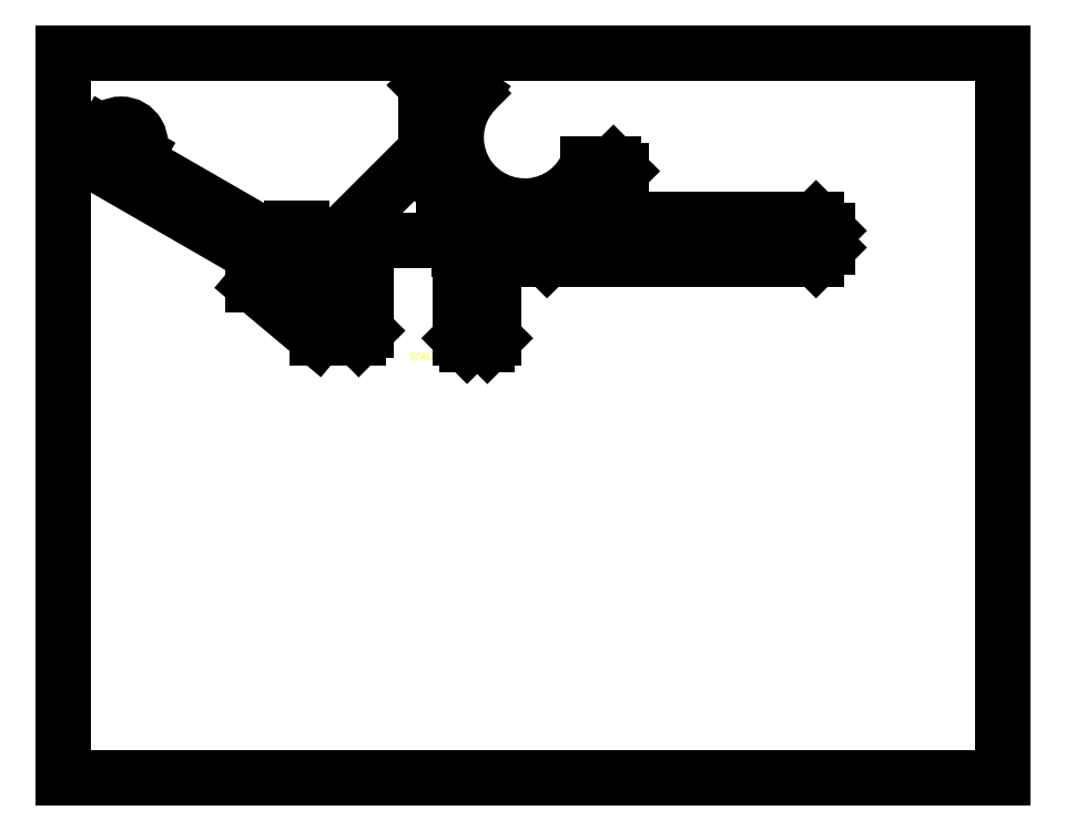
<metadata>
{"format":"dxf","ext":"dxf","renderer":"ezdxf+matplotlib","layout":"modelspace","background":"white","min_lineweight":24,"dpi":150}
</metadata>
<code>
0
SECTION
2
ENTITIES
0
MTEXT
8
0
7
STANDARD
71
3
72
1
10
9.333
20
9.965
30
0
11
1
21
0
31
0
1
SCALE 1
40
0.1562
41
1.321
0
LINE
8
0
10
0
20
0
11
0
21
17
0
LINE
8
0
10
0
20
0
11
22
21
0
0
LINE
8
0
10
0
20
17
11
22
21
17
0
LINE
8
0
10
22
20
0
11
22
21
17
0
LINE
8
06___PRT_ALL_SURFS
10
0.9587
20
15.1
11
0.8308
21
14.88
0
LINE
8
06___PRT_ALL_SURFS
10
1.065
20
14.75
11
1.193
21
14.97
0
LINE
8
06___PRT_ALL_SURFS
10
1.5
20
14.79
11
1.372
21
14.57
0
LINE
8
06___PRT_ALL_SURFS
10
1.641
20
14.49
11
1.734
21
14.66
0
LINE
8
06___PRT_ALL_SURFS
10
4.443
20
12.28
11
4.443
21
11.57
0
LINE
8
06___PRT_ALL_SURFS
10
4.965
20
12.18
11
4.965
21
12.57
0
LINE
8
06___PRT_ALL_SURFS
10
4.443
20
11.57
11
5.944
21
10.31
0
LINE
8
06___PRT_ALL_SURFS
10
5.33
20
12.89
11
5.33
21
11.71
0
LINE
8
06___PRT_ALL_SURFS
10
5.585
20
11.71
11
5.585
21
12.89
0
LINE
8
06___PRT_ALL_SURFS
10
9.448
20
10.15
11
9.92
21
10.15
0
LINE
8
06___PRT_ALL_SURFS
10
5.944
20
10.31
11
6.909
21
10.31
0
LINE
8
06___PRT_ALL_SURFS
10
0.9947
20
14.27
11
4.443
21
12.28
0
LINE
8
06___PRT_ALL_SURFS
10
6.515
20
10.88
11
6.515
21
11.91
0
LINE
8
06___PRT_ALL_SURFS
10
6.869
20
11.91
11
6.869
21
10.88
0
LINE
8
06___PRT_ALL_SURFS
10
8.633
20
16.4
11
8.476
21
16.24
0
LINE
8
06___PRT_ALL_SURFS
10
4.965
20
12.57
11
1.641
21
14.49
0
LINE
8
06___PRT_ALL_SURFS
10
6.666
20
12.33
11
6.596
21
12.4
0
LINE
8
06___PRT_ALL_SURFS
10
6.627
20
12.47
11
6.719
21
12.38
0
LINE
8
06___PRT_ALL_SURFS
10
6.822
20
12.4
11
6.73
21
12.49
0
LINE
8
06___PRT_ALL_SURFS
10
7.086
20
10.49
11
7.086
21
12.28
0
LINE
8
06___PRT_ALL_SURFS
10
6.783
20
12.54
11
6.852
21
12.47
0
LINE
8
06___PRT_ALL_SURFS
10
9.29
20
10.31
11
9.448
21
10.15
0
LINE
8
06___PRT_ALL_SURFS
10
9.386
20
15.79
11
9.57
21
16.05
0
LINE
8
06___PRT_ALL_SURFS
10
8.476
20
14.71
11
5.95
21
12.18
0
LINE
8
06___PRT_ALL_SURFS
10
6.268
20
12.38
11
6.36
21
12.47
0
LINE
8
06___PRT_ALL_SURFS
10
6.391
20
12.4
11
6.321
21
12.33
0
LINE
8
06___PRT_ALL_SURFS
10
8.476
20
16.24
11
8.476
21
14.71
0
LINE
8
06___PRT_ALL_SURFS
10
7.057
20
12.47
11
7.127
21
12.54
0
LINE
8
06___PRT_ALL_SURFS
10
7.18
20
12.49
11
7.088
21
12.4
0
LINE
8
06___PRT_ALL_SURFS
10
7.086
20
12.28
11
7.401
21
12.59
0
LINE
8
06___PRT_ALL_SURFS
10
11.32
20
12.16
11
17.62
21
12.16
0
LINE
8
06___PRT_ALL_SURFS
10
10.1
20
12.4
11
9.937
21
12.4
0
LINE
8
06___PRT_ALL_SURFS
10
7.088
20
12.4
11
6.822
21
12.4
0
LINE
8
06___PRT_ALL_SURFS
10
6.596
20
12.4
11
6.391
21
12.4
0
LINE
8
06___PRT_ALL_SURFS
10
9.738
20
12.4
11
9.631
21
12.4
0
LINE
8
06___PRT_ALL_SURFS
10
9.432
20
12.4
11
9.263
21
12.4
0
LINE
8
06___PRT_ALL_SURFS
10
6.36
20
12.47
11
6.627
21
12.47
0
LINE
8
06___PRT_ALL_SURFS
10
6.852
20
12.47
11
7.057
21
12.47
0
LINE
8
06___PRT_ALL_SURFS
10
9.967
20
12.47
11
10.07
21
12.47
0
LINE
8
06___PRT_ALL_SURFS
10
9.295
20
12.47
11
9.401
21
12.47
0
LINE
8
06___PRT_ALL_SURFS
10
9.6
20
12.47
11
9.769
21
12.47
0
LINE
8
06___PRT_ALL_SURFS
10
7.401
20
12.59
11
8.975
21
12.59
0
LINE
8
06___PRT_ALL_SURFS
10
10.39
20
12.59
11
10.88
21
12.59
0
LINE
8
06___PRT_ALL_SURFS
10
8.975
20
12.59
11
9.29
21
12.28
0
LINE
8
06___PRT_ALL_SURFS
10
9.263
20
12.4
11
9.172
21
12.49
0
LINE
8
06___PRT_ALL_SURFS
10
9.225
20
12.54
11
9.295
21
12.47
0
LINE
8
06___PRT_ALL_SURFS
10
9.29
20
12.28
11
9.29
21
10.31
0
LINE
8
06___PRT_ALL_SURFS
10
5.585
20
12.89
11
5.33
21
12.89
0
LINE
8
06___PRT_ALL_SURFS
10
17.62
20
13.11
11
12.01
21
13.11
0
LINE
8
06___PRT_ALL_SURFS
10
12.01
20
13.26
11
12.87
21
13.26
0
LINE
8
06___PRT_ALL_SURFS
10
9.807
20
12.33
11
9.738
21
12.4
0
LINE
8
06___PRT_ALL_SURFS
10
9.769
20
12.47
11
9.86
21
12.38
0
LINE
8
06___PRT_ALL_SURFS
10
9.937
20
12.4
11
9.845
21
12.49
0
LINE
8
06___PRT_ALL_SURFS
10
9.898
20
12.54
11
9.967
21
12.47
0
LINE
8
06___PRT_ALL_SURFS
10
9.507
20
10.72
11
9.507
21
11.75
0
LINE
8
06___PRT_ALL_SURFS
10
9.861
20
11.75
11
9.861
21
10.72
0
LINE
8
06___PRT_ALL_SURFS
10
6.909
20
10.31
11
7.086
21
10.49
0
LINE
8
06___PRT_ALL_SURFS
10
9.401
20
12.47
11
9.471
21
12.54
0
LINE
8
06___PRT_ALL_SURFS
10
12.7
20
13.83
11
12.54
21
13.83
0
LINE
8
06___PRT_ALL_SURFS
10
9.054
20
13.83
11
8.897
21
13.83
0
LINE
8
06___PRT_ALL_SURFS
10
10.88
20
12.59
11
11.32
21
12.16
0
LINE
8
06___PRT_ALL_SURFS
10
10.08
20
10.31
11
10.08
21
12.28
0
LINE
8
06___PRT_ALL_SURFS
10
9.524
20
12.49
11
9.432
21
12.4
0
LINE
8
06___PRT_ALL_SURFS
10
9.508
20
12.38
11
9.6
21
12.47
0
LINE
8
06___PRT_ALL_SURFS
10
9.631
20
12.4
11
9.561
21
12.33
0
LINE
8
06___PRT_ALL_SURFS
10
10.07
20
12.47
11
10.14
21
12.54
0
LINE
8
06___PRT_ALL_SURFS
10
10.2
20
12.49
11
10.1
21
12.4
0
LINE
8
06___PRT_ALL_SURFS
10
10.08
20
12.28
11
10.39
21
12.59
0
LINE
8
06___PRT_ALL_SURFS
10
8.897
20
14.19
11
9.054
21
14.19
0
LINE
8
06___PRT_ALL_SURFS
10
12.54
20
14.19
11
12.7
21
14.19
0
LINE
8
06___PRT_ALL_SURFS
10
12.87
20
14.41
11
12.28
21
14.41
0
LINE
8
06___PRT_ALL_SURFS
10
9.57
20
16.05
11
9.224
21
16.4
0
LINE
8
06___PRT_ALL_SURFS
10
12.01
20
13.11
11
12.01
21
13.26
0
LINE
8
06___PRT_ALL_SURFS
10
12.87
20
13.26
11
13.05
21
13.44
0
LINE
8
06___PRT_ALL_SURFS
10
9.92
20
10.15
11
10.08
21
10.31
0
LINE
8
06___PRT_ALL_SURFS
10
9.054
20
15.84
11
8.897
21
15.84
0
LINE
8
06___PRT_ALL_SURFS
10
8.897
20
16.2
11
9.054
21
16.2
0
LINE
8
06___PRT_ALL_SURFS
10
13.05
20
13.44
11
13.05
21
14.23
0
LINE
8
06___PRT_ALL_SURFS
10
9.224
20
16.4
11
8.633
21
16.4
0
LINE
8
06___PRT_ALL_SURFS
10
13.05
20
14.23
11
12.87
21
14.41
0
LINE
8
06___PRT_ALL_SURFS
10
17.89
20
12.83
11
17.62
21
13.11
0
LINE
8
06___PRT_ALL_SURFS
10
17.62
20
12.16
11
17.89
21
12.44
0
LINE
8
06___PRT_ALL_SURFS
10
17.89
20
12.44
11
17.89
21
12.83
0
ARC
8
06___PRT_ALL_SURFS
10
10.8
20
15.02
40
1.607
50
151.4
51
337.7
0
ARC
8
06___PRT_ALL_SURFS
10
5.458
20
12.18
40
0.4921
50
285.1
51
360
0
ARC
8
06___PRT_ALL_SURFS
10
5.458
20
12.18
40
0.4921
50
180
51
254.9
0
ARC
8
06___PRT_ALL_SURFS
10
1.347
20
14.88
40
0.4478
50
330
51
150
0
ARC
8
06___PRT_ALL_SURFS
10
1.219
20
14.66
40
0.4478
50
150
51
240
0
ARC
8
06___PRT_ALL_SURFS
10
1.347
20
14.88
40
0.1772
50
330
51
150
0
ARC
8
06___PRT_ALL_SURFS
10
1.219
20
14.66
40
0.1772
50
150
51
330
0
ARC
8
06___PRT_ALL_SURFS
10
6.692
20
10.88
40
0.1772
50
180
51
360
0
ARC
8
06___PRT_ALL_SURFS
10
6.692
20
11.91
40
0.1772
50
0
51
180
0
ARC
8
06___PRT_ALL_SURFS
10
9.054
20
16.02
40
0.1772
50
270
51
90
0
ARC
8
06___PRT_ALL_SURFS
10
8.897
20
16.02
40
0.1772
50
90
51
270
0
ARC
8
06___PRT_ALL_SURFS
10
9.054
20
14.01
40
0.1772
50
270
51
90
0
ARC
8
06___PRT_ALL_SURFS
10
8.897
20
14.01
40
0.1772
50
90
51
270
0
ARC
8
06___PRT_ALL_SURFS
10
12.7
20
14.01
40
0.1772
50
270
51
90
0
ARC
8
06___PRT_ALL_SURFS
10
12.54
20
14.01
40
0.1772
50
90
51
270
0
ARC
8
06___PRT_ALL_SURFS
10
9.684
20
10.72
40
0.1772
50
180
51
360
0
ARC
8
06___PRT_ALL_SURFS
10
9.684
20
11.75
40
0.1772
50
0
51
180
0
ARC
8
06___PRT_ALL_SURFS
10
6.295
20
12.36
40
0.0375
50
135
51
315
0
ARC
8
06___PRT_ALL_SURFS
10
6.692
20
12.36
40
0.0375
50
225
51
45
0
ARC
8
06___PRT_ALL_SURFS
10
7.154
20
12.52
40
0.0375
50
315
51
135
0
ARC
8
06___PRT_ALL_SURFS
10
10.17
20
12.52
40
0.0375
50
315
51
135
0
ARC
8
06___PRT_ALL_SURFS
10
9.871
20
12.52
40
0.0375
50
45
51
225
0
ARC
8
06___PRT_ALL_SURFS
10
9.834
20
12.36
40
0.0375
50
225
51
45
0
ARC
8
06___PRT_ALL_SURFS
10
9.535
20
12.36
40
0.0375
50
135
51
315
0
ARC
8
06___PRT_ALL_SURFS
10
9.497
20
12.52
40
0.0375
50
315
51
135
0
ARC
8
06___PRT_ALL_SURFS
10
9.198
20
12.52
40
0.0375
50
45
51
225
0
ARC
8
06___PRT_ALL_SURFS
10
6.756
20
12.52
40
0.0374
50
45
51
225
0
ENDSEC
0
EOF

</code>
